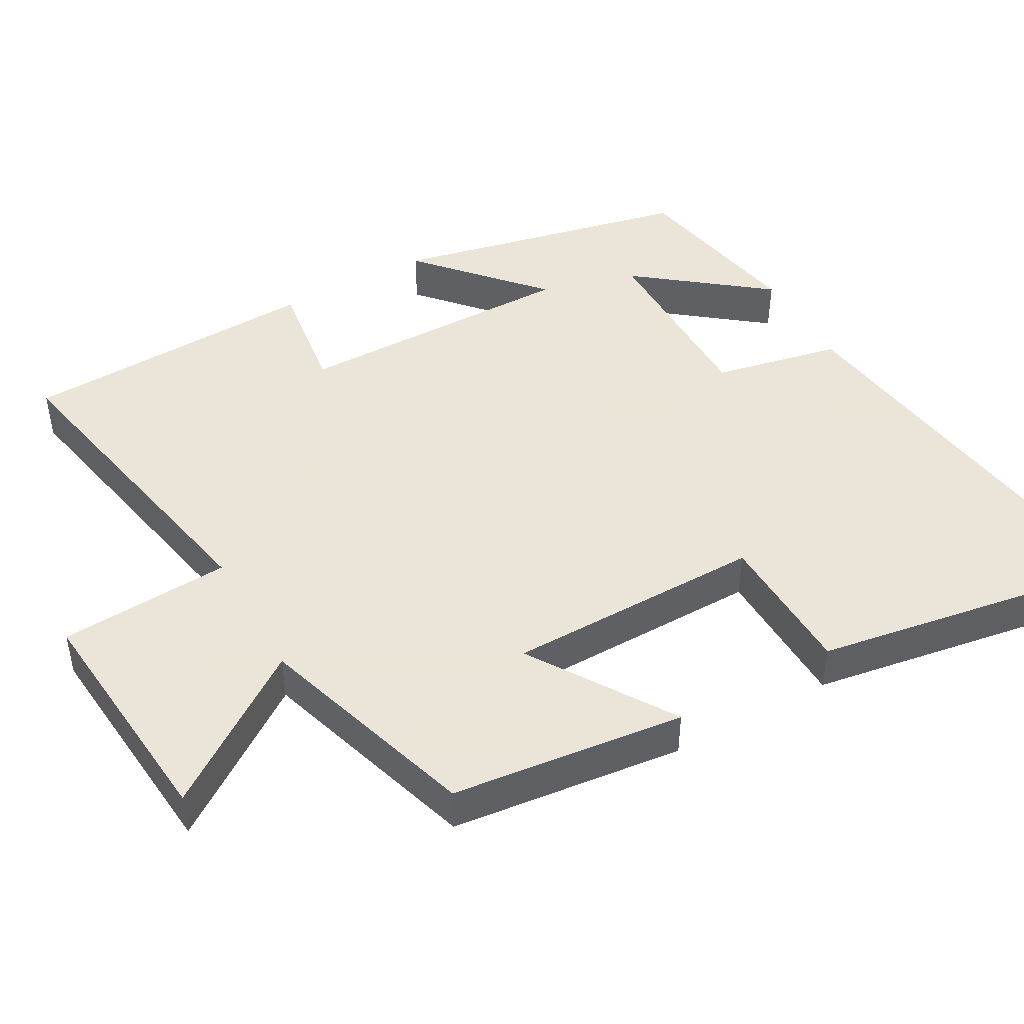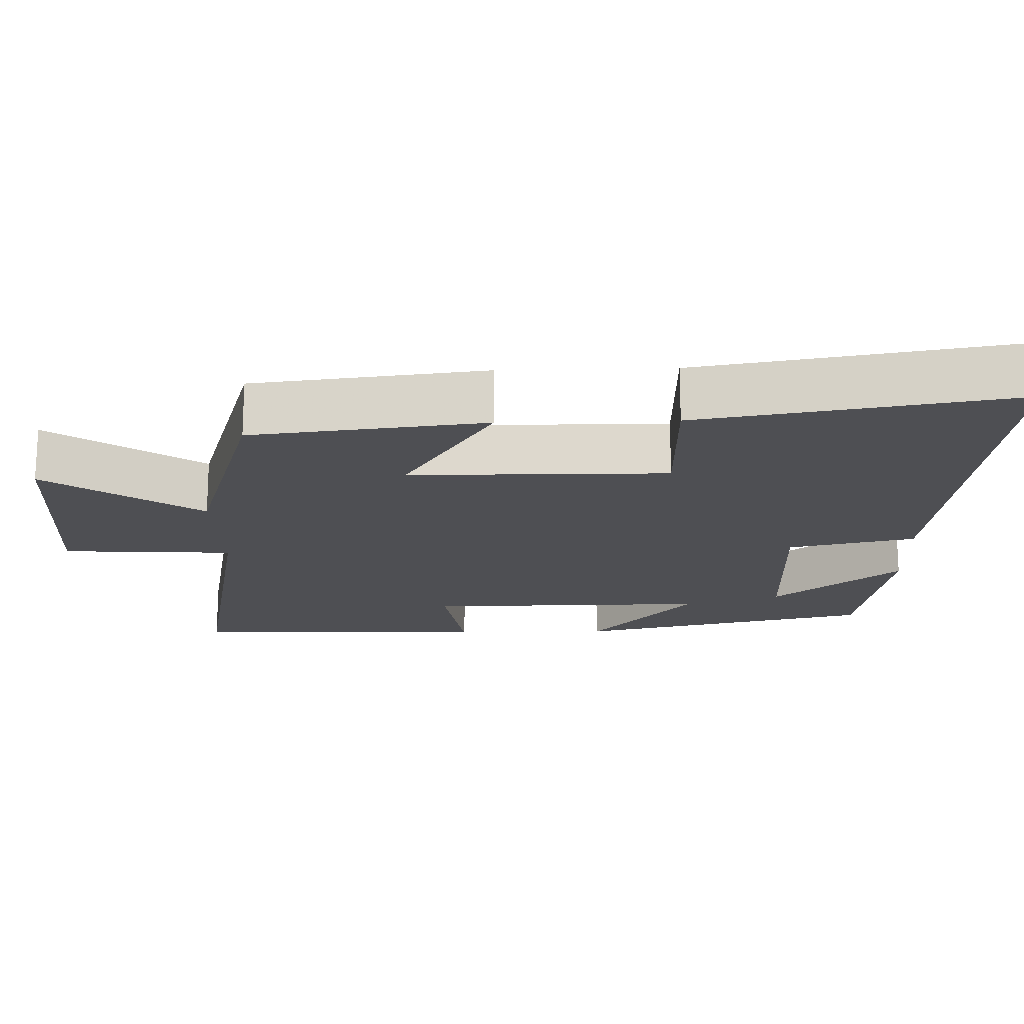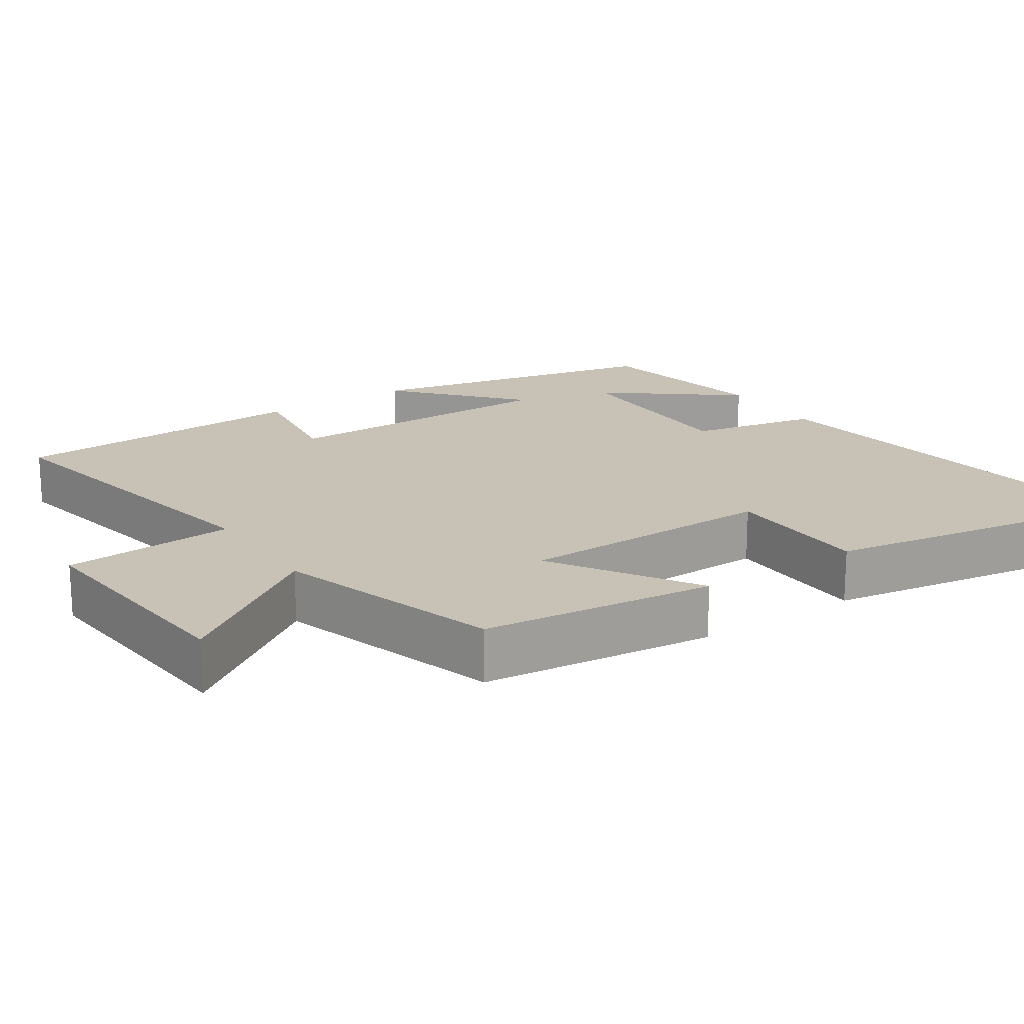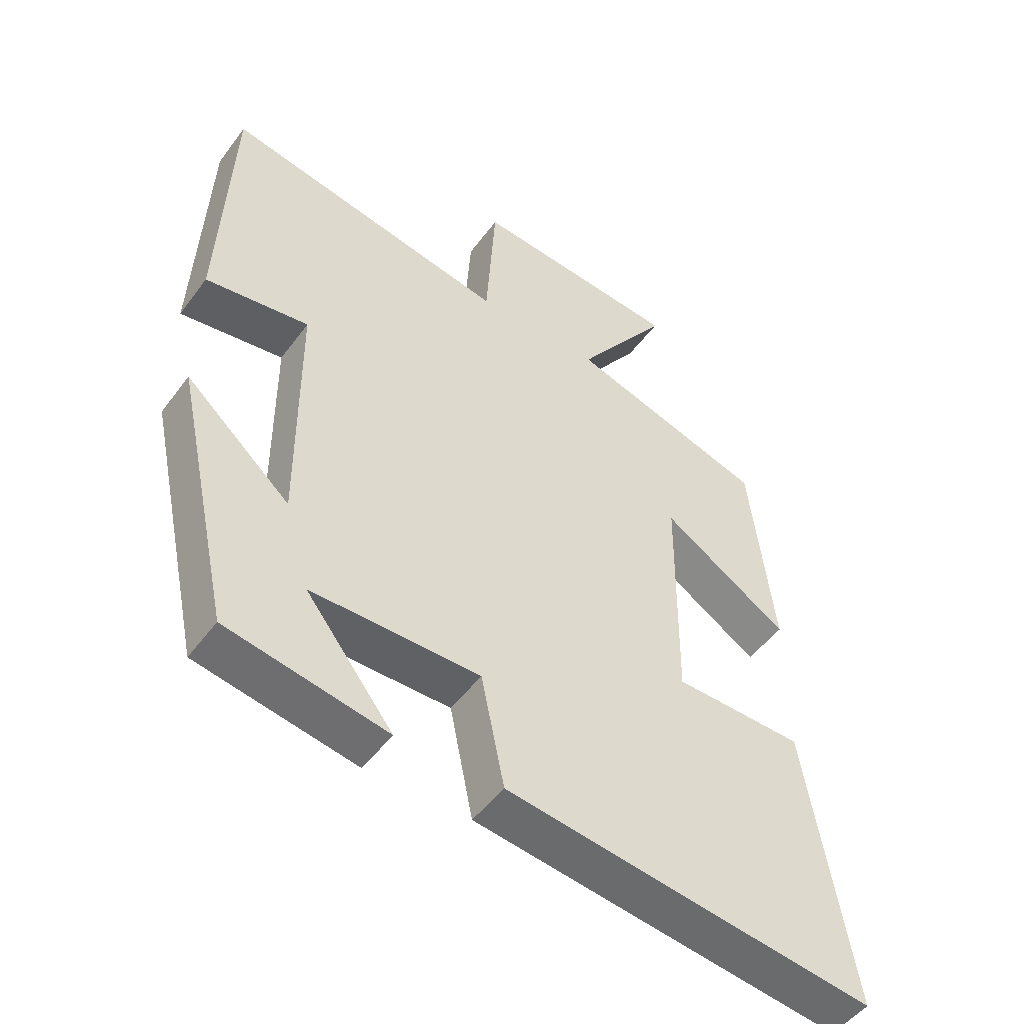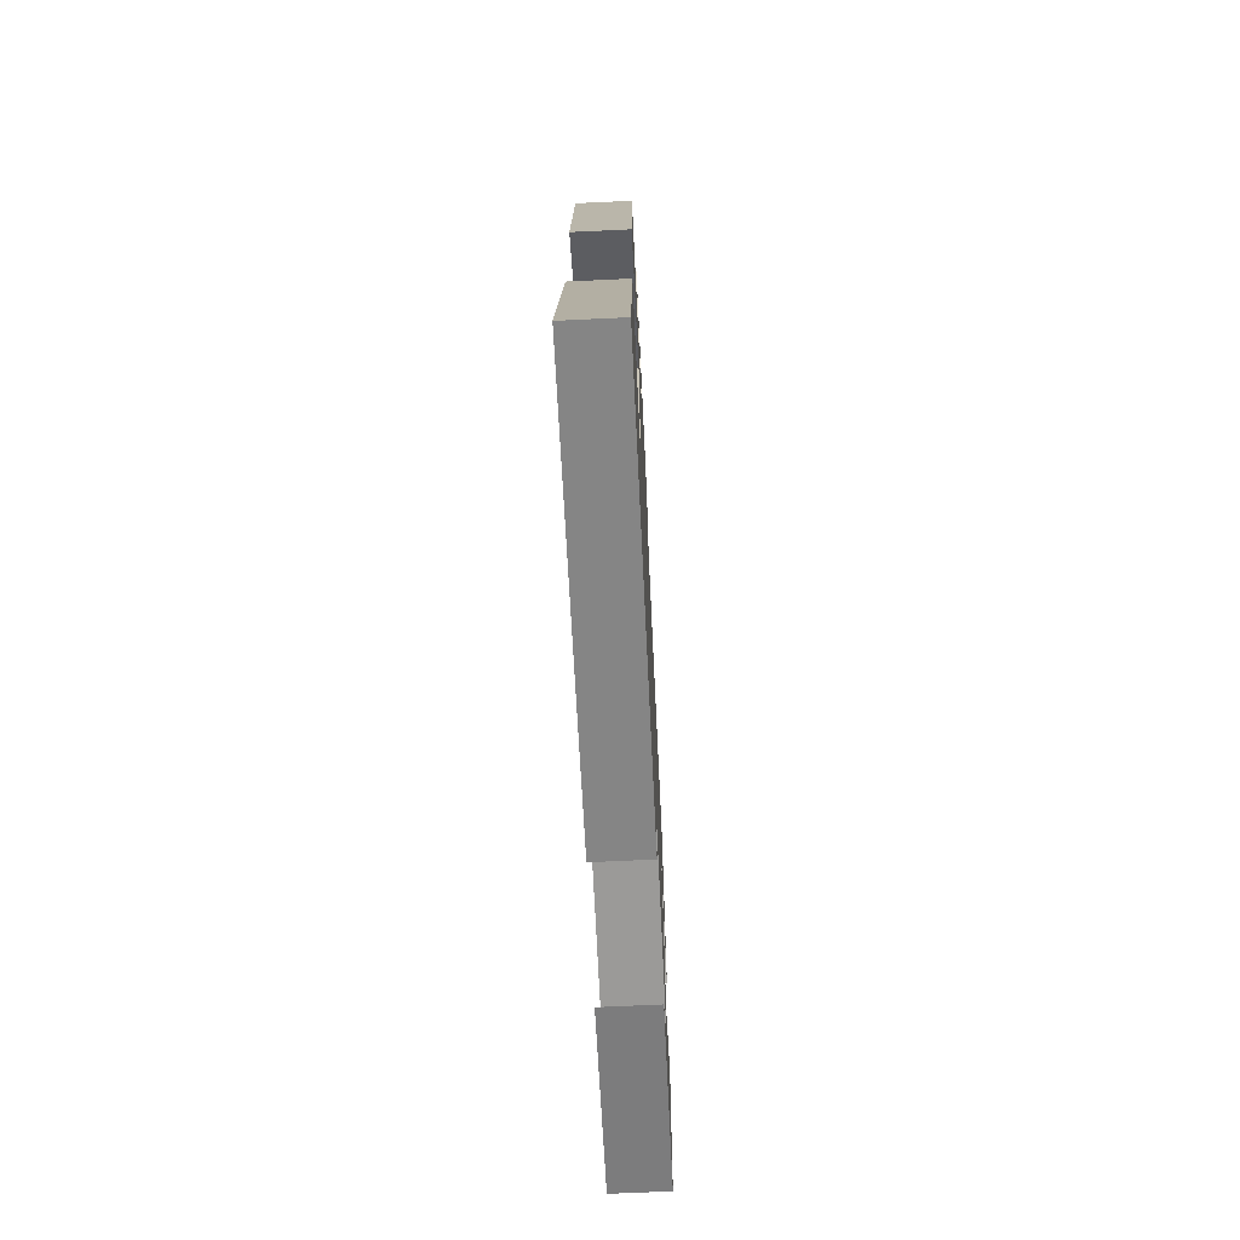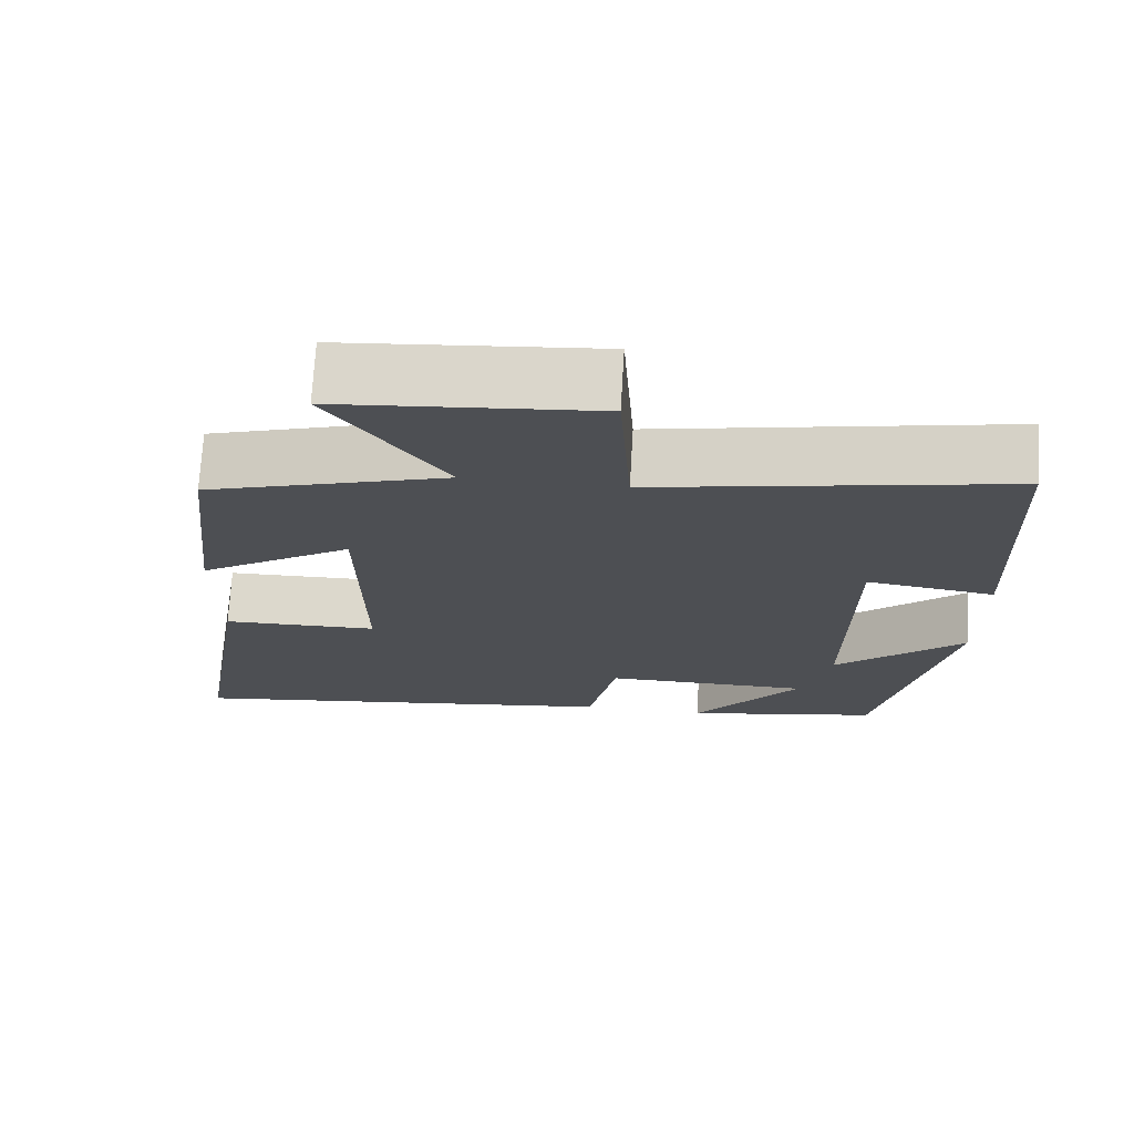
<metadata>
{"format":"obj","ext":"obj","renderer":"f3d","projection":"perspective","resolution":1024,"background":"white","views":[{"elev":45.5,"azim":60.7,"up":"+Y"},{"elev":-18.1,"azim":91.8,"up":"+Y"},{"elev":19.0,"azim":56.3,"up":"+Y"},{"elev":-49.6,"azim":-35.0,"up":"+Z"},{"elev":-69.3,"azim":92.7,"up":"+Z"},{"elev":72.4,"azim":-176.6,"up":"+Z"}]}
</metadata>
<code>
v -0.411 0.07 -0.454
v -0.5 0.07 -0.045
v -0.337 0.07 -0.19
v -0.339 0.07 0.198
v -0.5 0.07 0.175
v -0.483 0.07 0.586
v -0.038 0.07 0.5
v -0.023 0.07 0.735
v 0.303 0.07 0.707
v 0.158 0.07 0.5
v 0.464 0.07 0.406
v 0.5 0.07 0.087
v 0.304 0.07 0.212
v 0.3 0.07 -0.14
v 0.5 0.07 -0.145
v 0.57 0.07 -0.577
v -0.001 0.07 -0.5
v -0.037 0.07 -0.326
v -0.299 0.07 -0.326
v -0.163 0.07 -0.5
v -0.411 0 -0.454
v -0.5 0 -0.045
v -0.337 0 -0.19
v -0.339 0 0.198
v -0.5 0 0.175
v -0.483 0 0.586
v -0.038 0 0.5
v -0.023 0 0.735
v 0.303 0 0.707
v 0.158 0 0.5
v 0.464 0 0.406
v 0.5 0 0.087
v 0.304 0 0.212
v 0.3 0 -0.14
v 0.5 0 -0.145
v 0.57 0 -0.577
v -0.001 0 -0.5
v -0.037 0 -0.326
v -0.299 0 -0.326
v -0.163 0 -0.5
f 19 20 1
f 15 16 17 18
f 14 15 18 19
f 13 14 19
f 10 11 12 13
f 10 13 19
f 7 8 9 10
f 7 10 19 1
f 4 5 6 7
f 3 4 7
f 1 2 3
f 1 3 7
f 21 40 39
f 38 37 36 35
f 39 38 35 34
f 39 34 33
f 33 32 31 30
f 39 33 30
f 30 29 28 27
f 21 39 30 27
f 27 26 25 24
f 27 24 23
f 23 22 21
f 27 23 21
f 1 21 22 2
f 2 22 23 3
f 3 23 24 4
f 4 24 25 5
f 5 25 26 6
f 6 26 27 7
f 7 27 28 8
f 8 28 29 9
f 9 29 30 10
f 10 30 31 11
f 11 31 32 12
f 12 32 33 13
f 13 33 34 14
f 14 34 35 15
f 15 35 36 16
f 16 36 37 17
f 17 37 38 18
f 18 38 39 19
f 19 39 40 20
f 20 40 21 1

</code>
